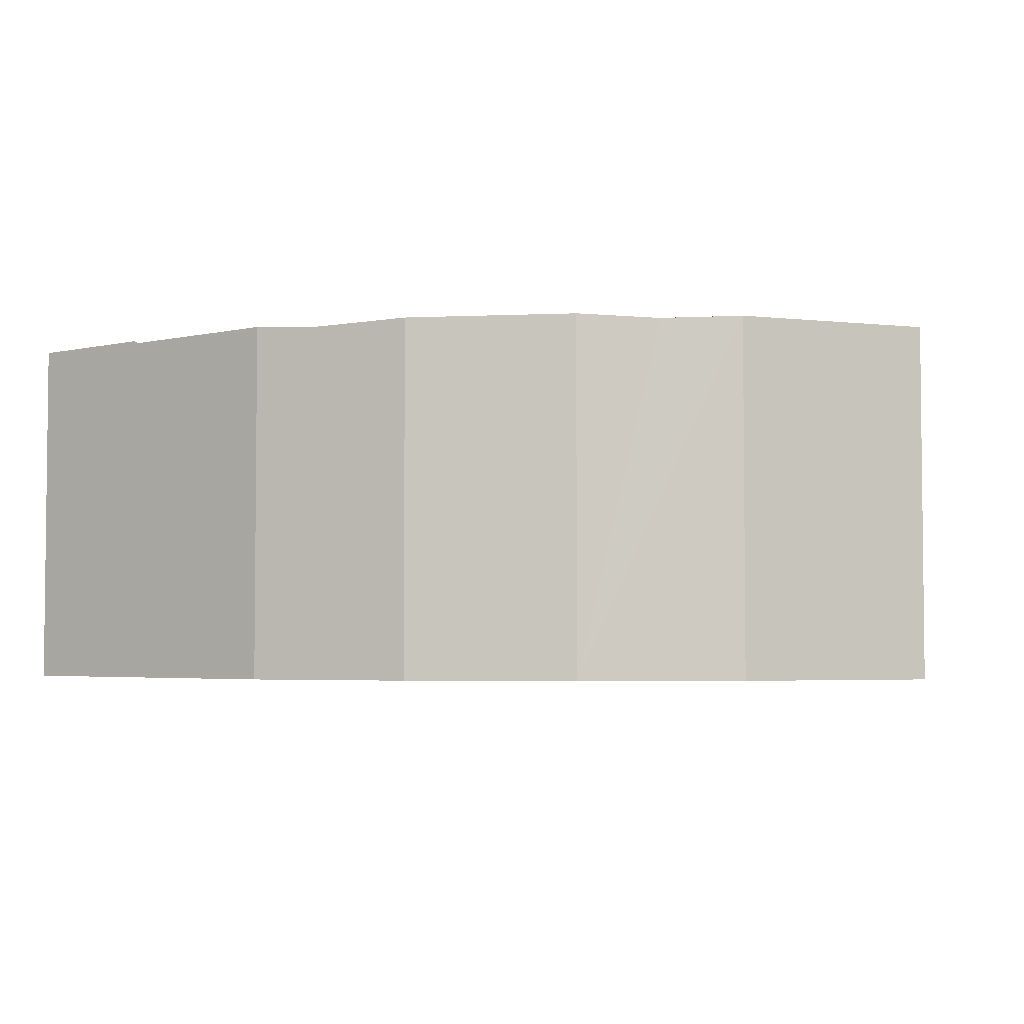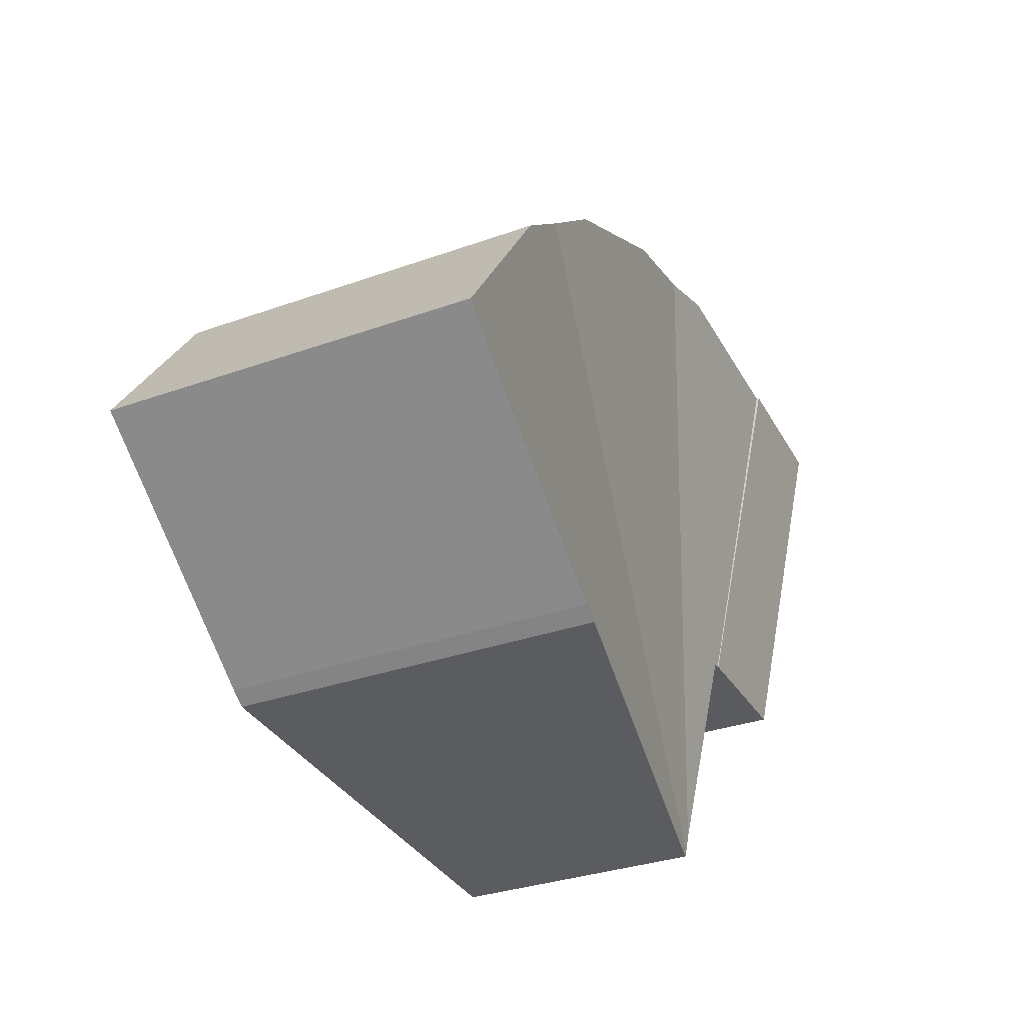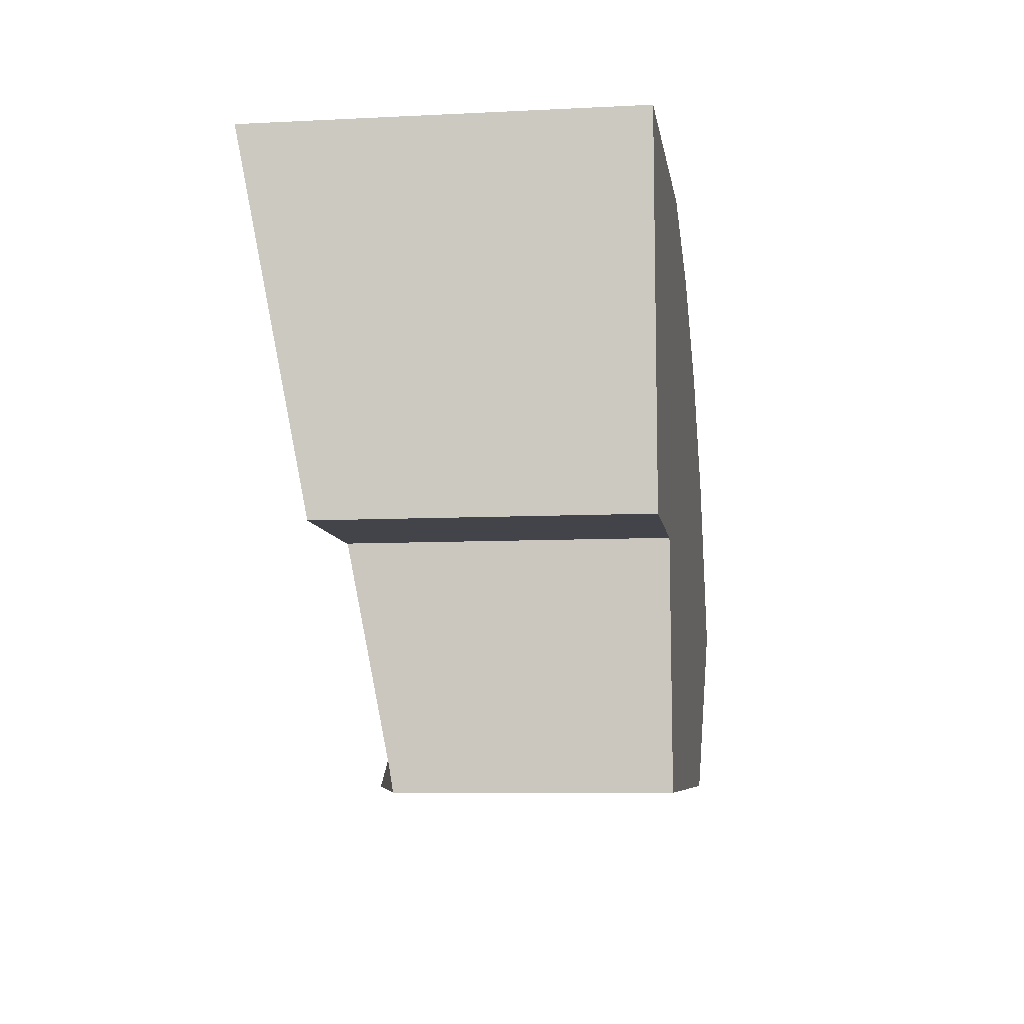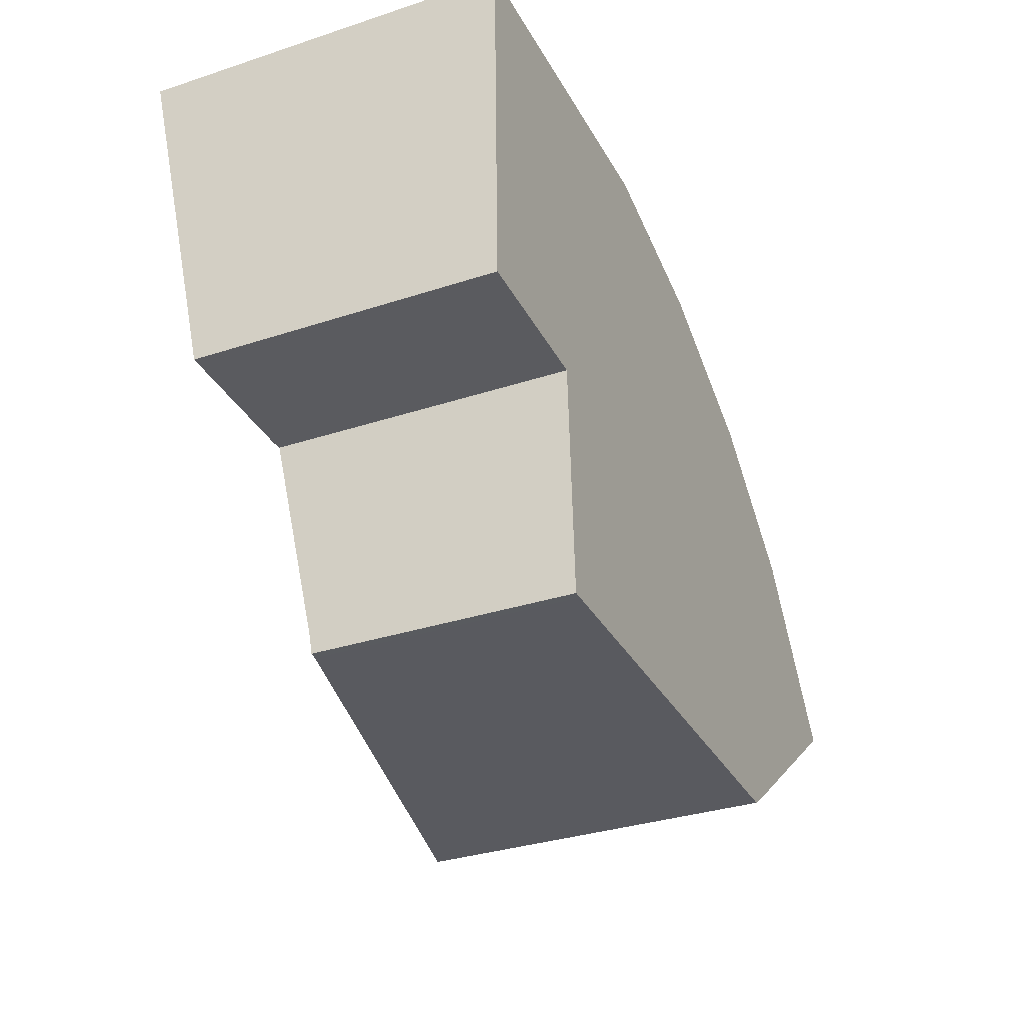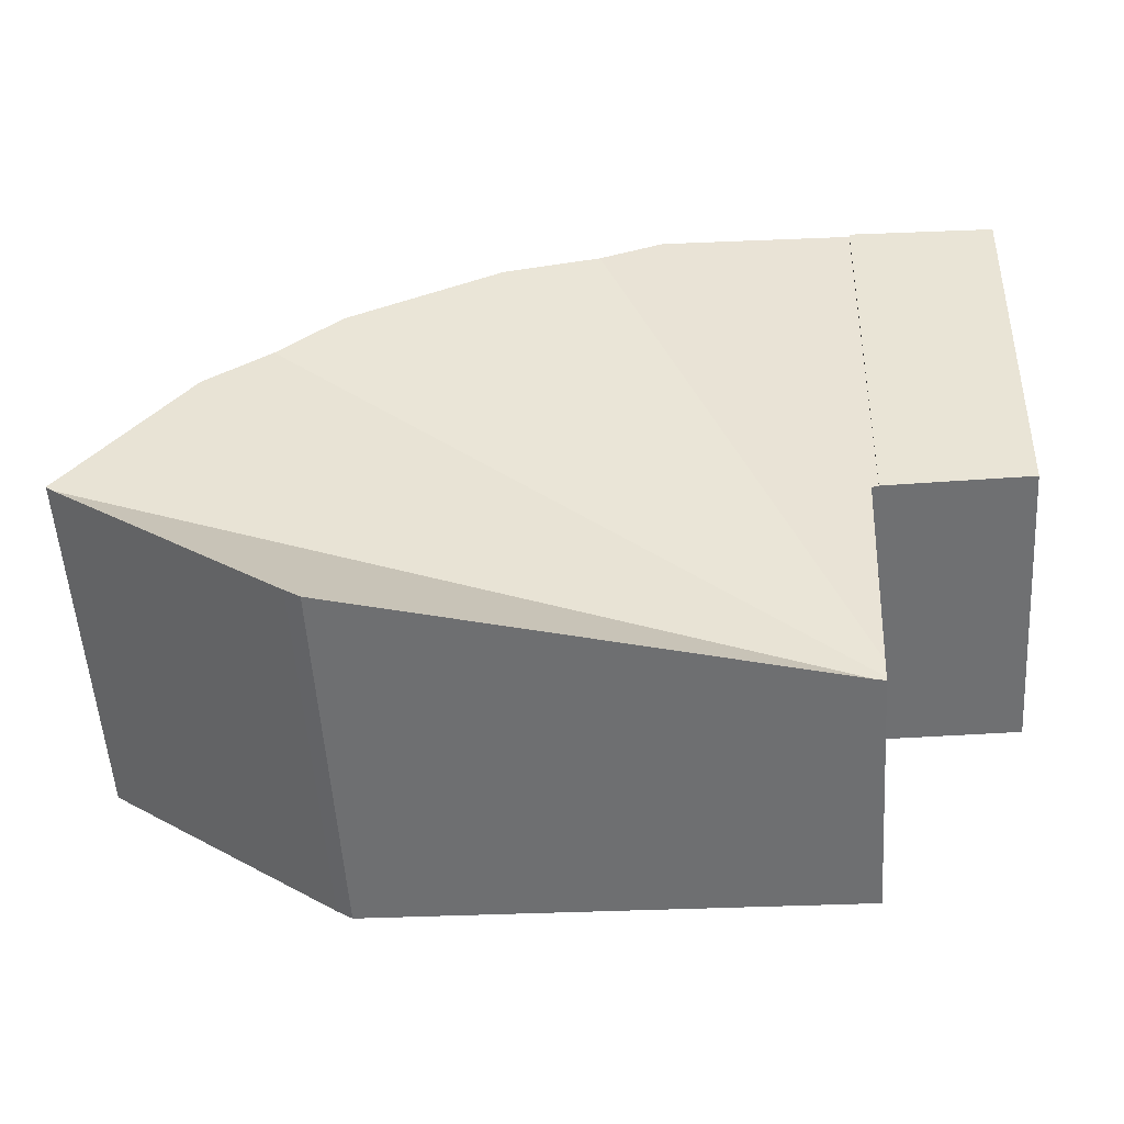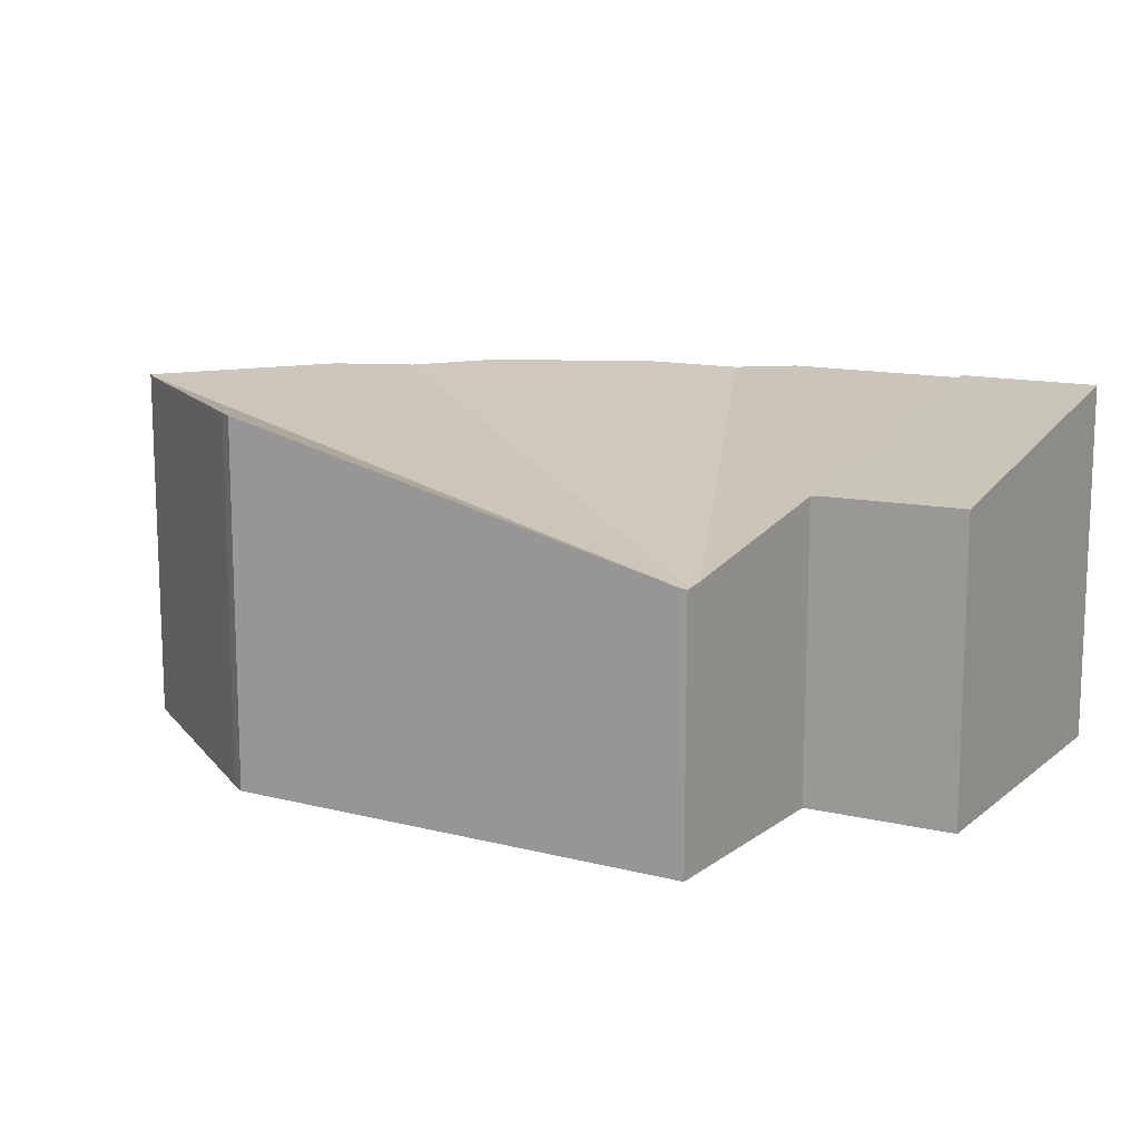
<metadata>
{"format":"obj","ext":"obj","renderer":"f3d","projection":"perspective","resolution":1024,"background":"white","views":[{"elev":-3.7,"azim":35.0,"up":"+Y"},{"elev":-33.0,"azim":116.1,"up":"+Z"},{"elev":-8.3,"azim":-82.1,"up":"+Z"},{"elev":-33.3,"azim":-65.8,"up":"+Z"},{"elev":-54.8,"azim":-176.3,"up":"+Z"},{"elev":12.6,"azim":-150.9,"up":"+Y"}]}
</metadata>
<code>
v  17.34 7.091 -7.55
v  12.69 7.084 -11.06
v  3.512 4.992 -11.3
v  12.99 7.091 -10.86
v  3.342 4.976 -11.23
v  3.346 4.97 -11.31
v  13.95 7.047 -3.094
v  17.47 7.115 -7.458
v  15.2 7.115 -4.148
v  3.324 5.03 -10.88
v  7.755 7.04 -0.04
v  9.659 7.113 -0.522
v  12.69 7.113 -2.036
v  2.806 7.111 0.121
v  3.12 5.791 -6.855
v  2.986 5.792 -6.855
v  6.493 7.111 0.28
v  17.47 4.567e-16 -7.458
v  17.34 4.623e-16 -7.55
v  12.99 6.651e-16 -10.86
v  12.69 6.775e-16 -11.06
v  3.512 6.92e-16 -11.3
v  3.346 6.923e-16 -11.31
v  2.986 4.197e-16 -6.855
v  3.12 4.197e-16 -6.855
v  3.342 6.876e-16 -11.23
v  3.324 6.659e-16 -10.88
v  2.806 -7.409e-18 0.121
v  6.493 -1.715e-17 0.28
v  9.659 3.196e-17 -0.522
v  7.755 2.449e-18 -0.04
v  12.69 1.247e-16 -2.036
v  15.2 2.54e-16 -4.148
v  13.95 1.895e-16 -3.094
v  2.806 7.163 0.121
v  0.022 6.994 -0.845
v  0 7.158 4.383e-16
v  0.177 5.829 -6.847
v  0.682 5.826 -6.848
v  2.986 5.809 -6.855
v  0.177 4.193e-16 -6.847
v  0.682 4.193e-16 -6.848
v  0 0 0
v  0.022 5.174e-17 -0.845
g defaultobject
f 1 2 3
f 2 1 4
f 5 3 6
f 3 5 7
f 3 7 1
f 1 7 8
f 8 7 9
f 10 7 5
f 7 10 11
f 7 11 12
f 7 12 13
f 14 15 16
f 15 11 10
f 11 15 14
f 11 14 17
f 18 1 8
f 1 18 19
f 1 19 20
f 20 4 1
f 20 2 4
f 2 20 21
f 21 3 2
f 3 21 22
f 3 22 6
f 6 22 23
f 15 24 16
f 24 15 25
f 23 5 6
f 10 25 15
f 25 10 5
f 25 5 26
f 26 5 23
f 25 26 27
f 16 28 14
f 28 16 24
f 28 17 14
f 17 28 29
f 29 11 17
f 11 29 12
f 12 29 30
f 30 29 31
f 30 13 12
f 13 30 32
f 32 7 13
f 7 32 9
f 9 32 33
f 33 32 34
f 33 8 9
f 8 33 18
f 24 29 28
f 29 24 31
f 31 24 30
f 30 24 32
f 32 24 34
f 34 24 33
f 33 24 25
f 33 25 18
f 18 25 27
f 18 27 19
f 19 27 20
f 20 27 26
f 20 26 23
f 20 23 22
f 20 22 21
f 35 36 37
f 36 35 38
f 38 35 39
f 39 35 40
f 28 40 35
f 40 28 24
f 24 39 40
f 39 24 38
f 38 24 41
f 41 24 42
f 41 36 38
f 36 41 37
f 37 41 43
f 43 41 44
f 37 28 35
f 28 37 43
f 43 24 28
f 24 43 42
f 42 43 44
f 42 44 41

</code>
